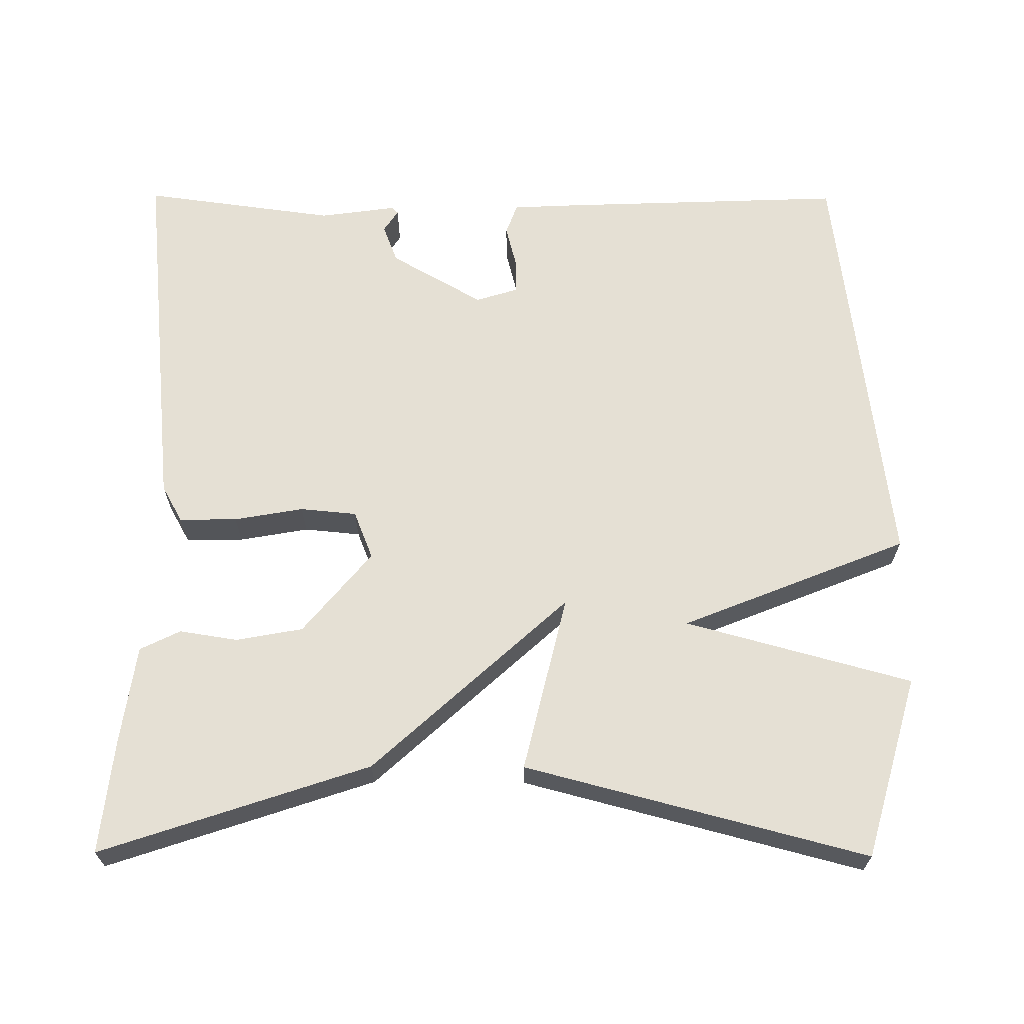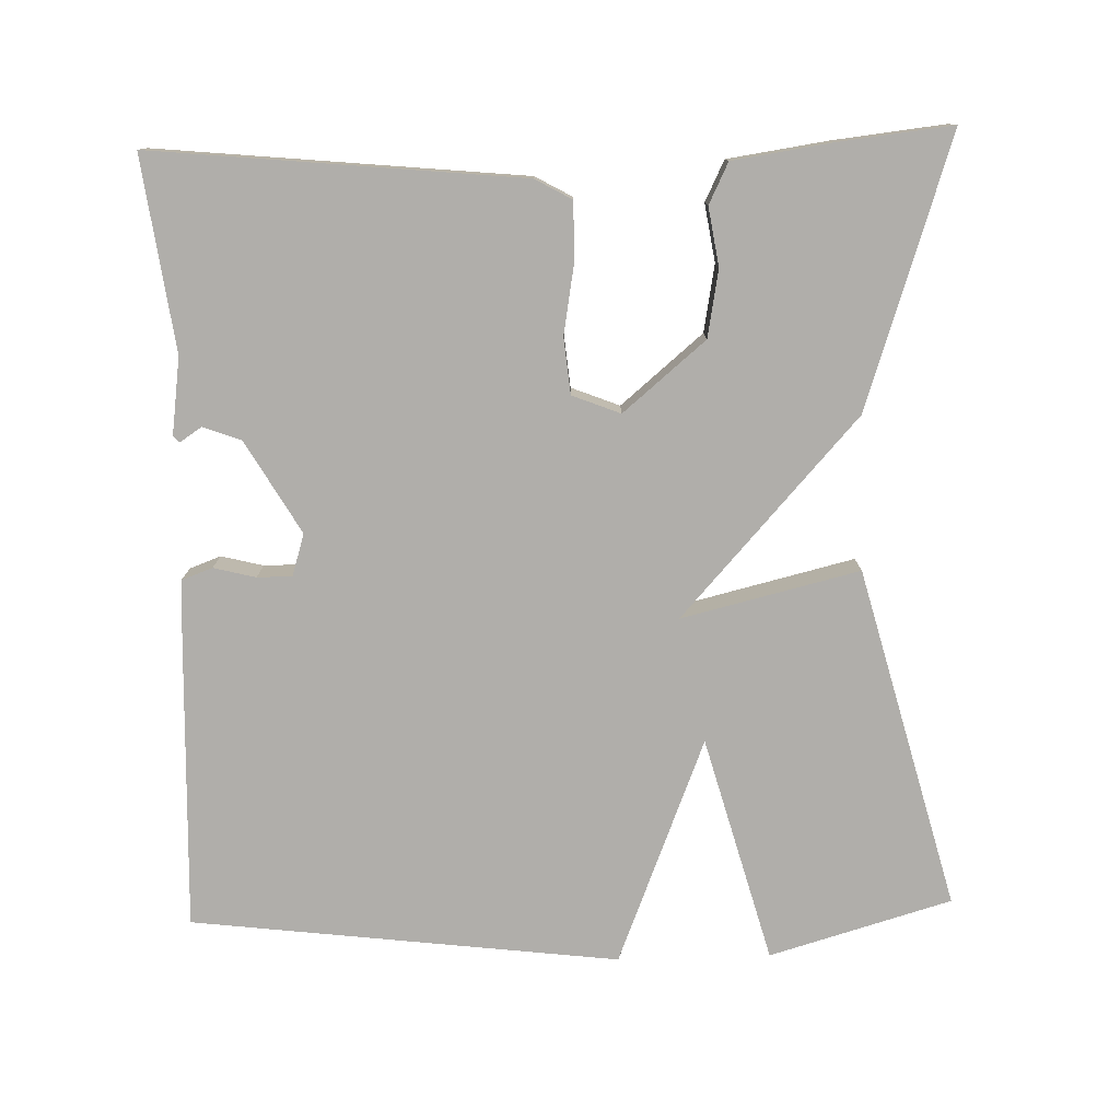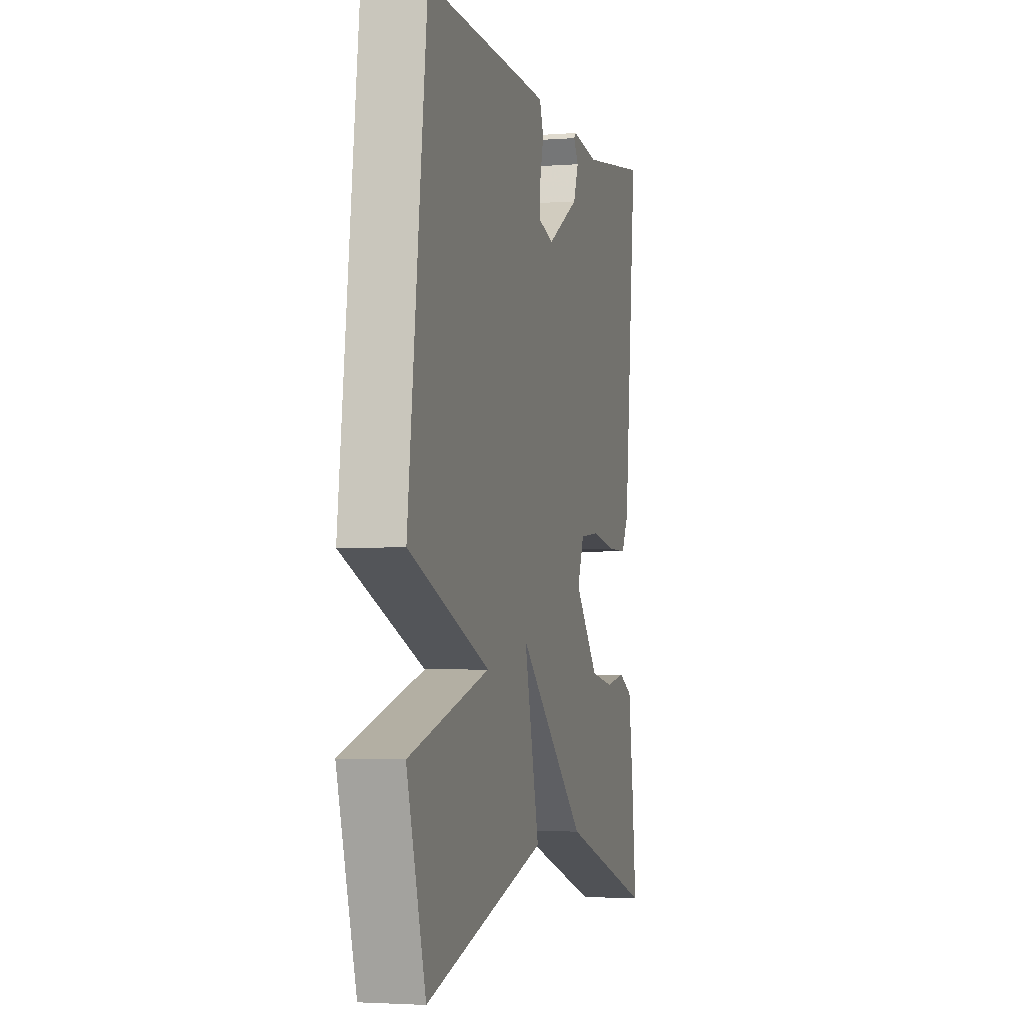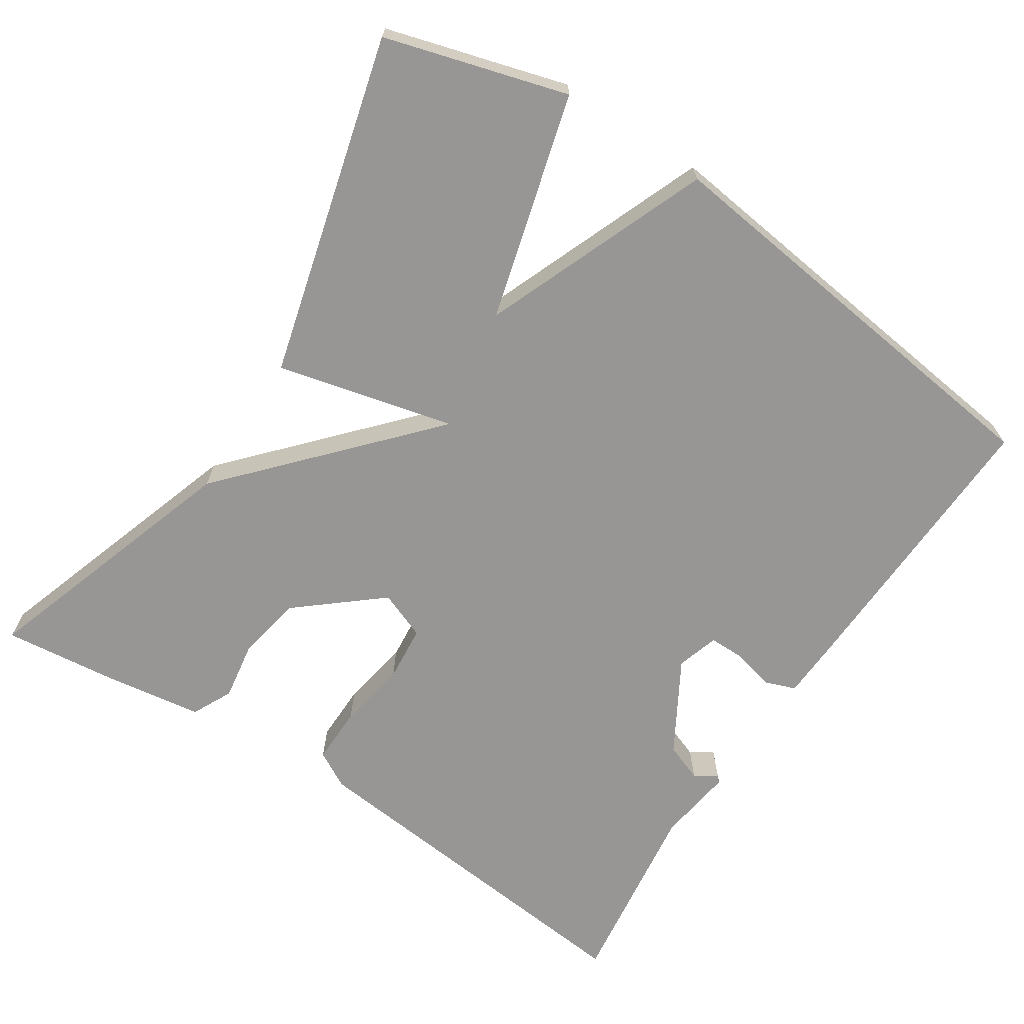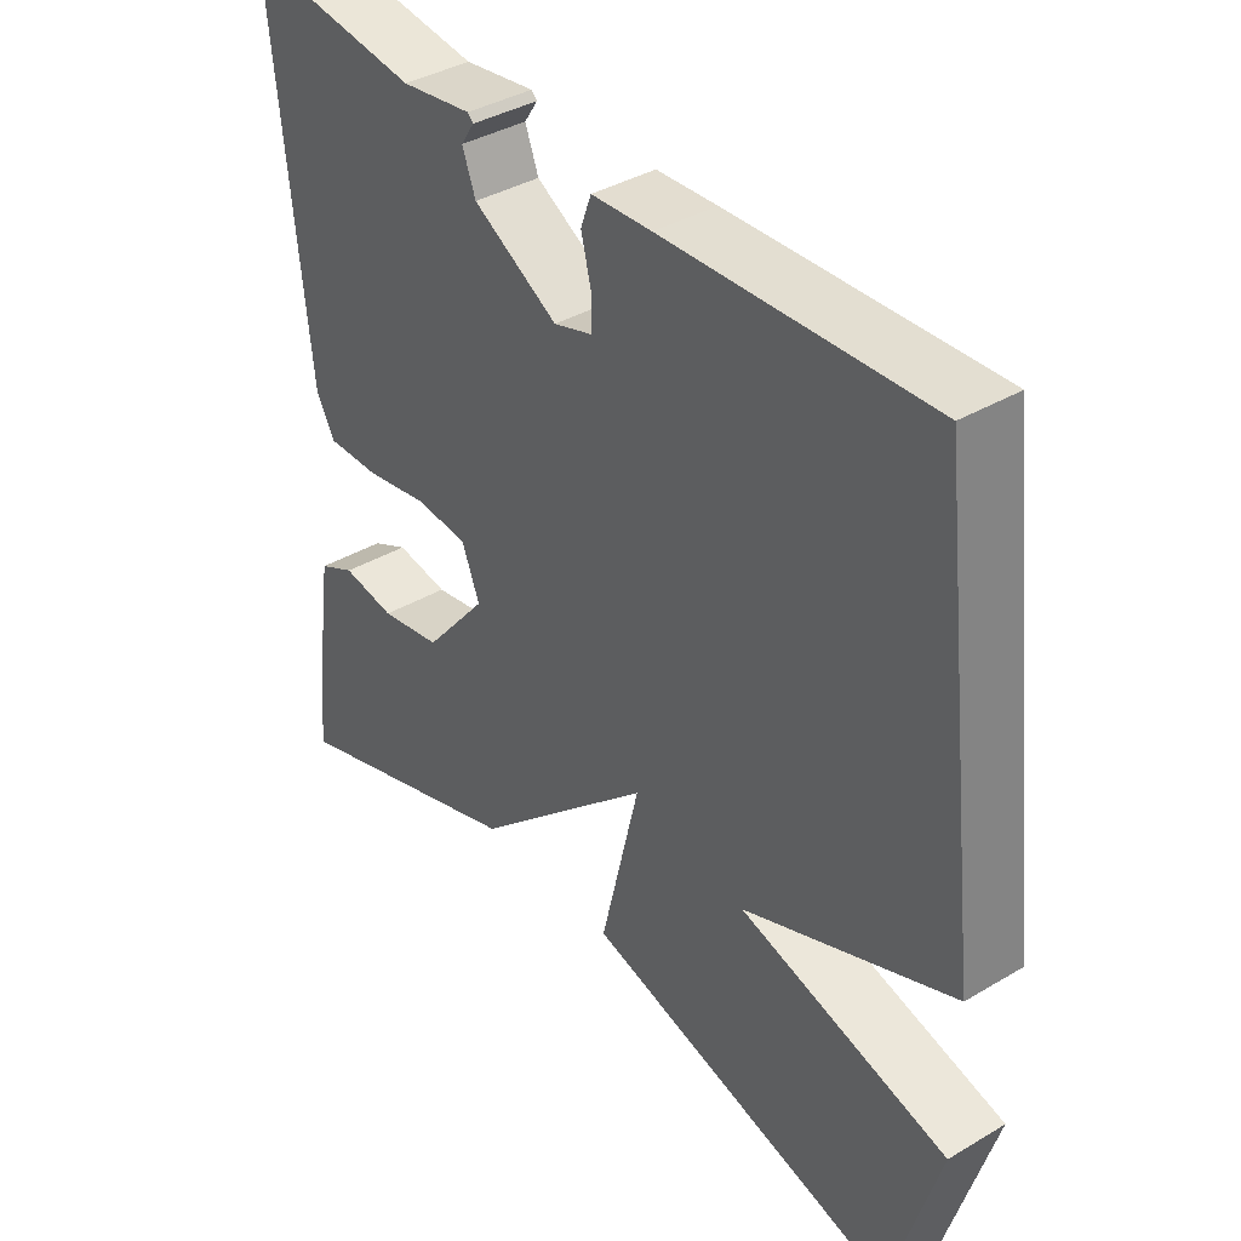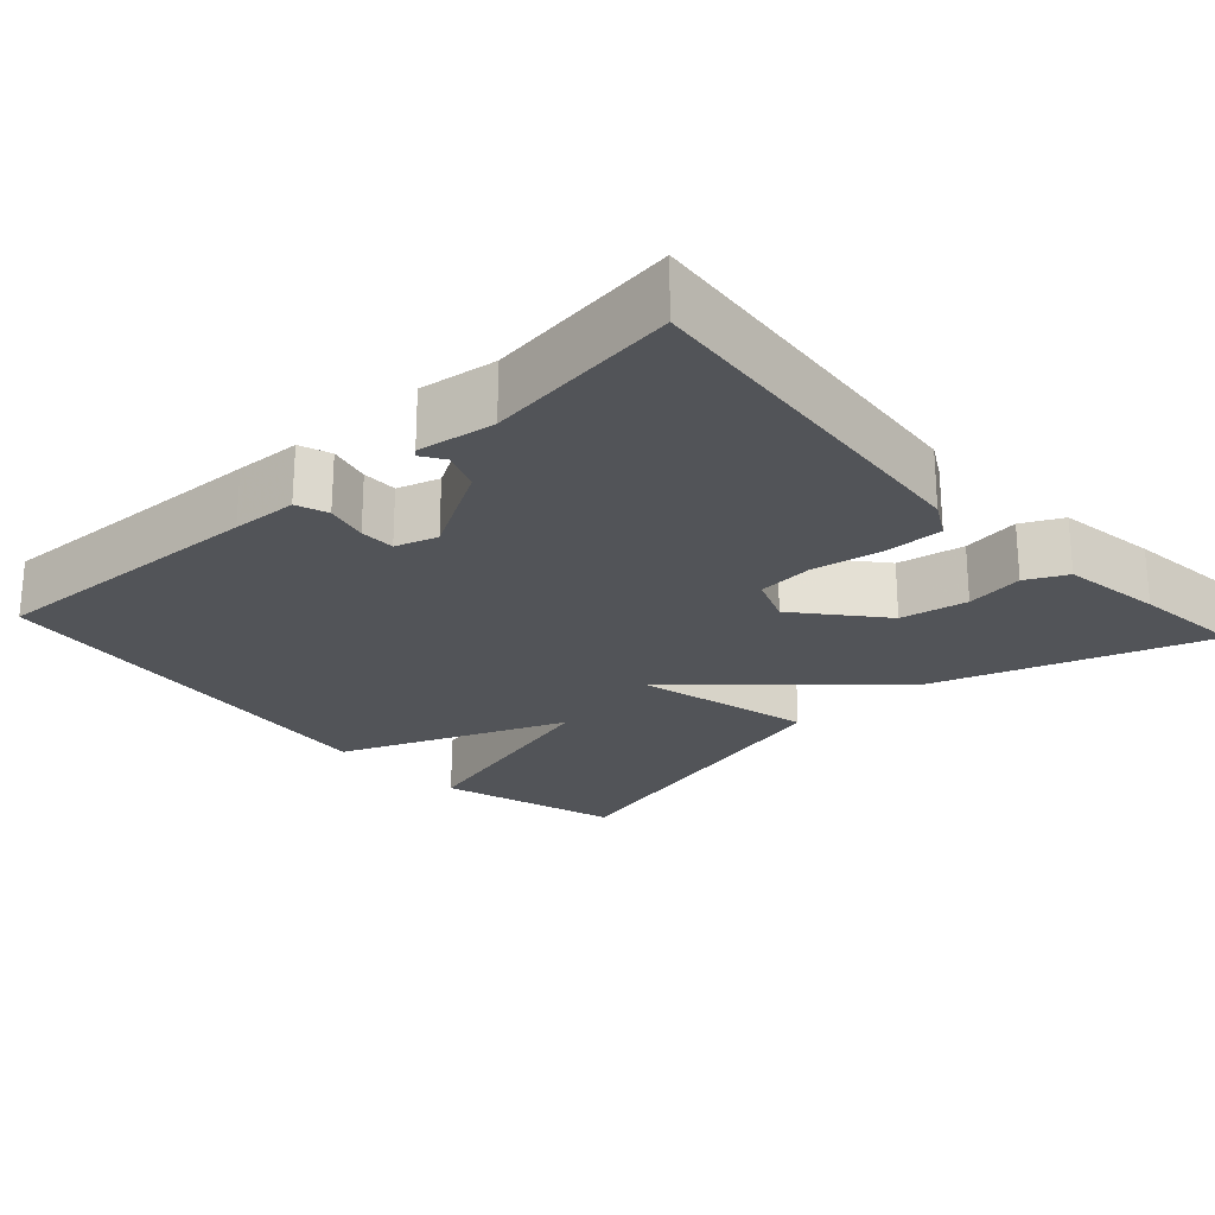
<metadata>
{"format":"obj","ext":"obj","renderer":"f3d","projection":"perspective","resolution":1024,"background":"white","views":[{"elev":65.6,"azim":-179.7,"up":"+Y"},{"elev":-77.7,"azim":91.7,"up":"+Y"},{"elev":-3.0,"azim":-75.5,"up":"+Z"},{"elev":-67.9,"azim":-123.1,"up":"+Y"},{"elev":38.2,"azim":-126.9,"up":"+Z"},{"elev":-23.3,"azim":42.5,"up":"+Y"}]}
</metadata>
<code>
v 0.5 0.07 0.5
v 0.451 0.07 0.018
v 0.424 0.07 -0.03
v 0.348 0.07 -0.029
v 0.257 0.07 -0.013
v 0.183 0.07 -0.02
v 0.158 0.07 -0.083
v 0.248 0.07 -0.191
v 0.336 0.07 -0.207
v 0.412 0.07 -0.195
v 0.465 0.07 -0.221
v 0.484 0.07 -0.353
v 0.5 0.07 -0.5
v 0.148 0.07 -0.383
v -0.108 0.07 -0.15
v -0.052 0.07 -0.383
v -0.5 0.07 -0.5
v -0.569 0.07 -0.261
v -0.272 0.07 -0.18
v -0.569 0.07 -0.061
v -0.5 0.07 0.5
v -0.125 0.07 0.486
v -0.039 0.07 0.482
v -0.024 0.07 0.441
v -0.038 0.07 0.386
v -0.038 0.07 0.34
v 0.017 0.07 0.323
v 0.138 0.07 0.393
v 0.157 0.07 0.443
v 0.138 0.07 0.472
v 0.146 0.07 0.48
v 0.247 0.07 0.466
v 0.5 0 0.5
v 0.451 0 0.018
v 0.424 0 -0.03
v 0.348 0 -0.029
v 0.257 0 -0.013
v 0.183 0 -0.02
v 0.158 0 -0.083
v 0.248 0 -0.191
v 0.336 0 -0.207
v 0.412 0 -0.195
v 0.465 0 -0.221
v 0.484 0 -0.353
v 0.5 0 -0.5
v 0.148 0 -0.383
v -0.108 0 -0.15
v -0.052 0 -0.383
v -0.5 0 -0.5
v -0.569 0 -0.261
v -0.272 0 -0.18
v -0.569 0 -0.061
v -0.5 0 0.5
v -0.125 0 0.486
v -0.039 0 0.482
v -0.024 0 0.441
v -0.038 0 0.386
v -0.038 0 0.34
v 0.017 0 0.323
v 0.138 0 0.393
v 0.157 0 0.443
v 0.138 0 0.472
v 0.146 0 0.48
v 0.247 0 0.466
f 29 30 31 32
f 3 4 5
f 2 3 5
f 1 2 5
f 32 1 5
f 29 32 5
f 28 29 5
f 27 28 5 6
f 26 27 6 7
f 23 24 25
f 22 23 25
f 21 22 25
f 20 21 25
f 19 20 25
f 19 25 26
f 17 18 19
f 16 17 19
f 15 16 19
f 15 19 26 7
f 12 13 14
f 11 12 14
f 10 11 14
f 9 10 14
f 8 9 14 15
f 7 8 15
f 64 63 62 61
f 37 36 35
f 37 35 34
f 37 34 33
f 37 33 64
f 37 64 61
f 37 61 60
f 38 37 60 59
f 39 38 59 58
f 57 56 55
f 57 55 54
f 57 54 53
f 57 53 52
f 57 52 51
f 58 57 51
f 51 50 49
f 51 49 48
f 51 48 47
f 39 58 51 47
f 46 45 44
f 46 44 43
f 46 43 42
f 46 42 41
f 47 46 41 40
f 47 40 39
f 1 33 34 2
f 2 34 35 3
f 3 35 36 4
f 4 36 37 5
f 5 37 38 6
f 6 38 39 7
f 7 39 40 8
f 8 40 41 9
f 9 41 42 10
f 10 42 43 11
f 11 43 44 12
f 12 44 45 13
f 13 45 46 14
f 14 46 47 15
f 15 47 48 16
f 16 48 49 17
f 17 49 50 18
f 18 50 51 19
f 19 51 52 20
f 20 52 53 21
f 21 53 54 22
f 22 54 55 23
f 23 55 56 24
f 24 56 57 25
f 25 57 58 26
f 26 58 59 27
f 27 59 60 28
f 28 60 61 29
f 29 61 62 30
f 30 62 63 31
f 31 63 64 32
f 32 64 33 1

</code>
